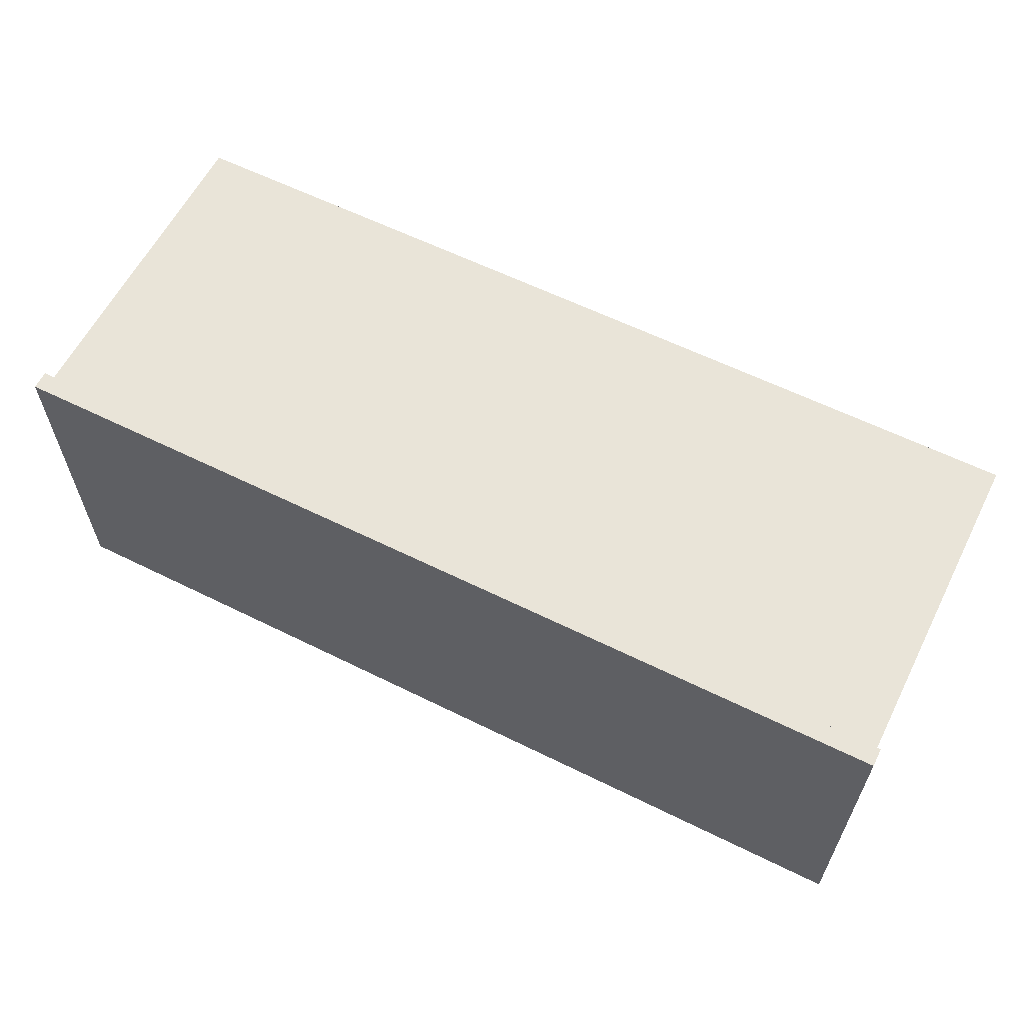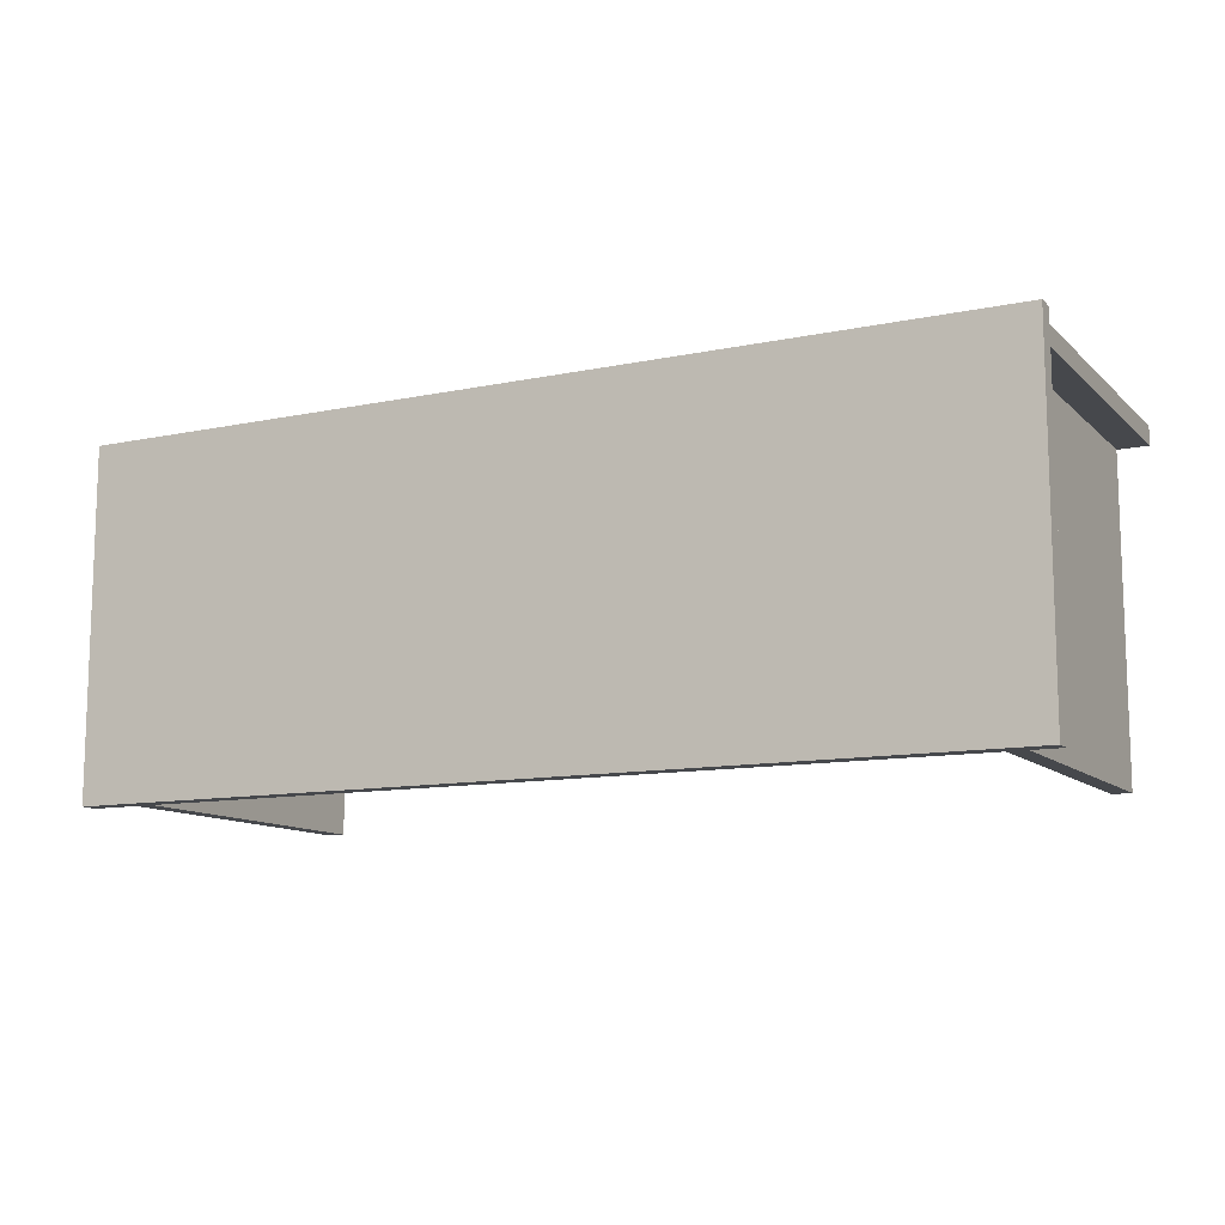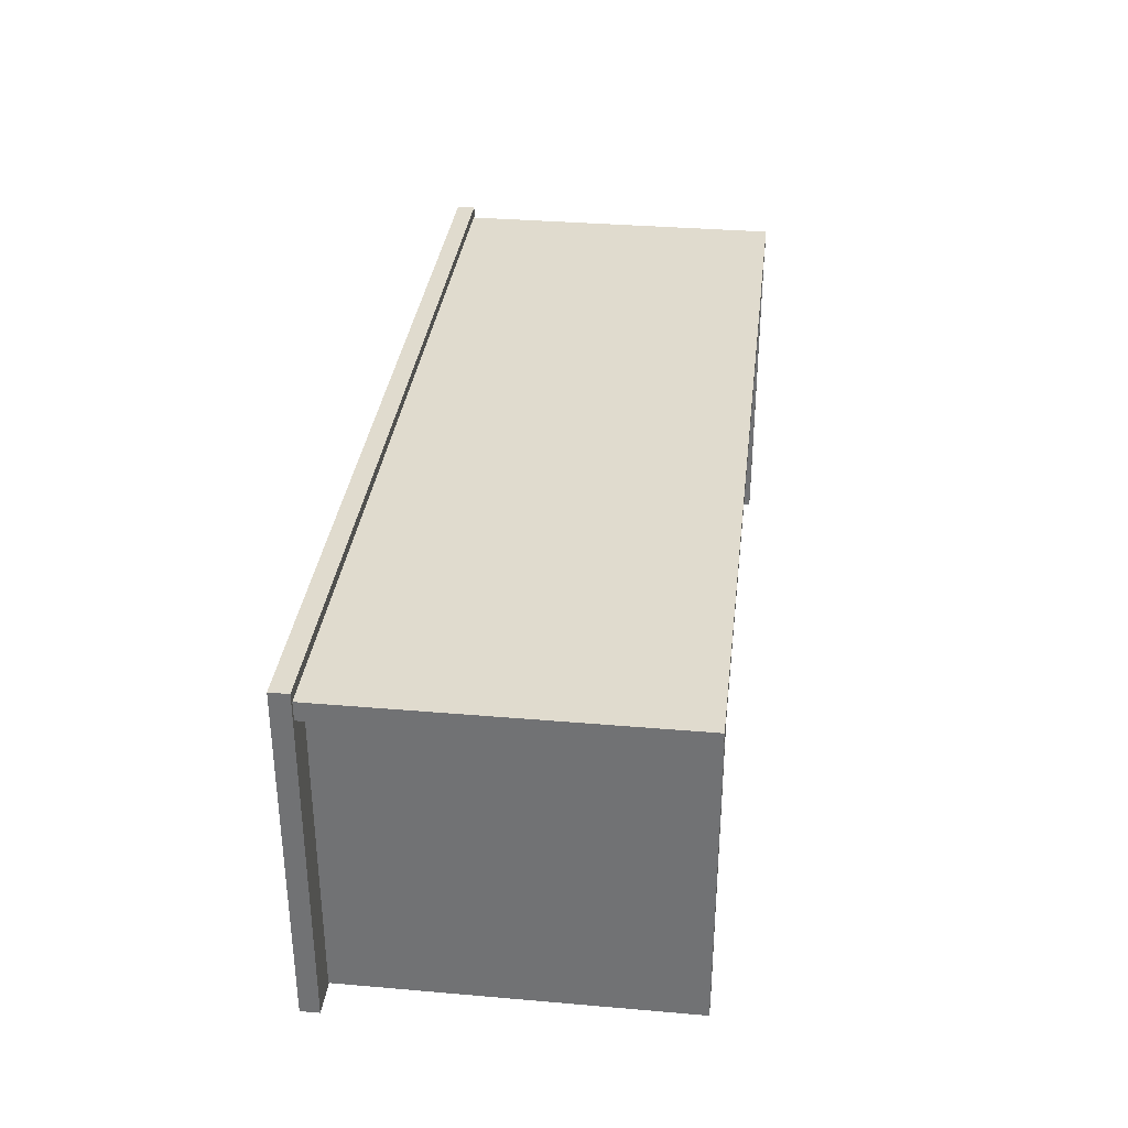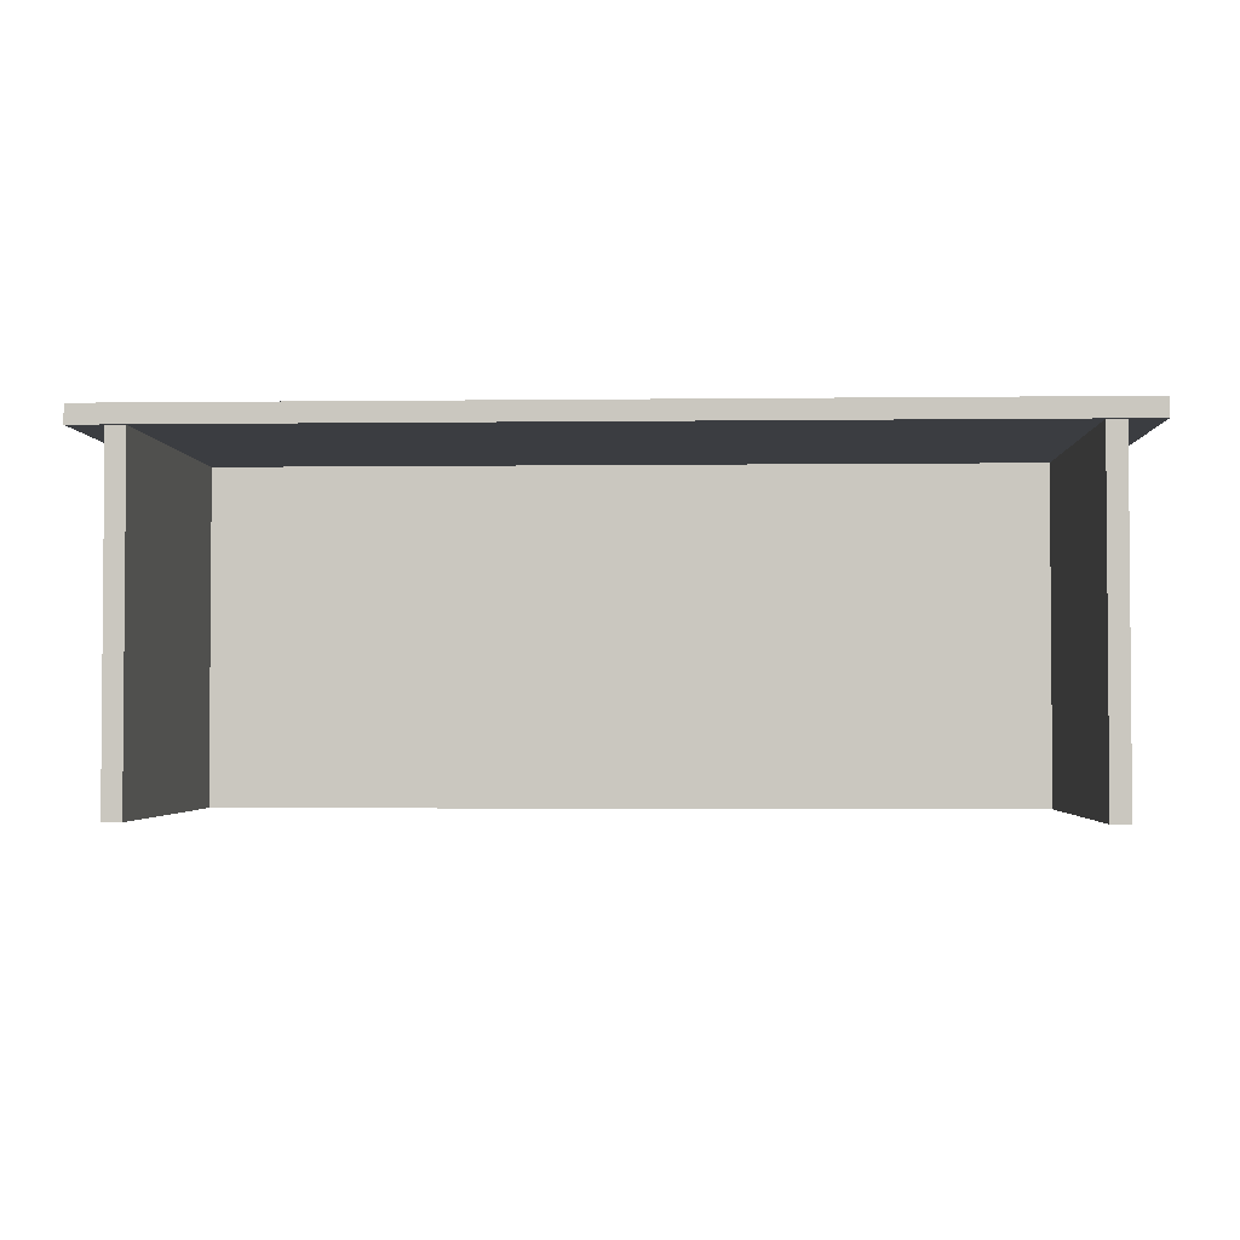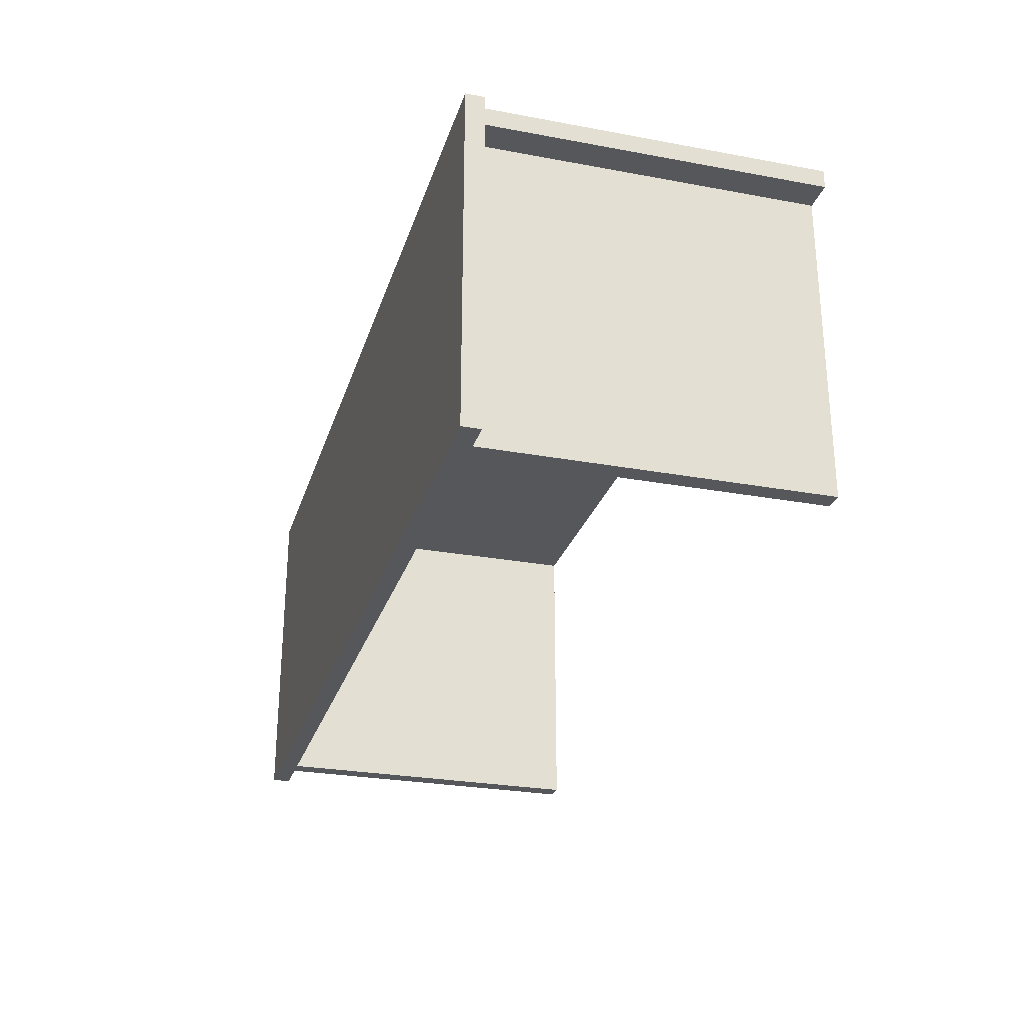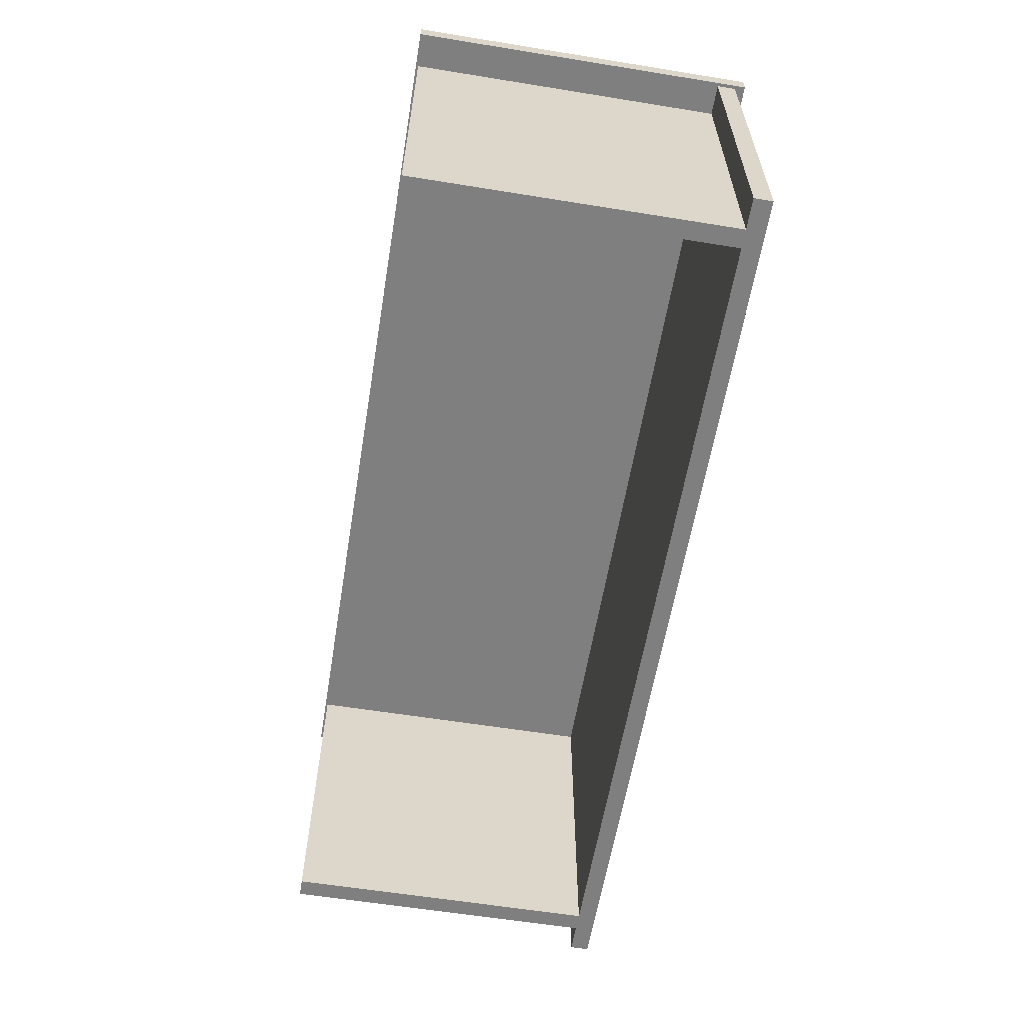
<metadata>
{"format":"obj","ext":"obj","renderer":"f3d","projection":"perspective","resolution":1024,"background":"white","views":[{"elev":60.6,"azim":-153.2,"up":"+Z"},{"elev":-11.3,"azim":-153.0,"up":"+Z"},{"elev":33.7,"azim":-83.3,"up":"+Z"},{"elev":-2.6,"azim":-177.4,"up":"+Y"},{"elev":-27.1,"azim":-106.0,"up":"+Z"},{"elev":-59.9,"azim":-99.4,"up":"+Y"}]}
</metadata>
<code>
g default
v -2.755 -0.002891 -0.1018
v 2.995 -0.002891 -0.1018
v -2.755 -0.002891 0.01437
v 2.995 -0.002891 0.01437
v -2.755 2.174 0.01437
v 2.995 2.174 0.01437
v -2.755 2.174 -0.1018
v 2.995 2.174 -0.1018
v 2.695 -0.002716 -0.09517
v 2.695 -0.002716 -2.084
v 2.811 -0.002716 -0.09517
v 2.811 -0.002716 -2.084
v 2.811 2.098 -0.09517
v 2.811 2.098 -2.084
v 2.695 2.098 -0.09517
v 2.695 2.098 -2.084
v -2.777 2.099 0.07814
v 3.028 2.099 0.07814
v -2.777 2.215 0.07814
v 3.028 2.215 0.07814
v -2.777 2.215 -2.099
v 3.028 2.215 -2.099
v -2.777 2.099 -2.099
v 3.028 2.099 -2.099
v -2.564 -0.002716 -0.09517
v -2.564 -0.002716 -2.084
v -2.448 -0.002716 -0.09517
v -2.448 -0.002716 -2.084
v -2.448 2.098 -0.09517
v -2.448 2.098 -2.084
v -2.564 2.098 -0.09517
v -2.564 2.098 -2.084
g Table
f 1 2 4 3
f 3 4 6 5
f 7 8 2 1
f 2 8 6 4
f 7 1 3 5
f 9 10 12 11
f 11 12 14 13
f 13 14 16 15
f 15 16 10 9
f 10 16 14 12
f 17 18 20 19
f 19 20 22 21
f 21 22 24 23
f 23 24 18 17
f 18 24 22 20
f 23 17 19 21
f 25 26 28 27
f 27 28 30 29
f 29 30 32 31
f 31 32 26 25
f 26 32 30 28

</code>
